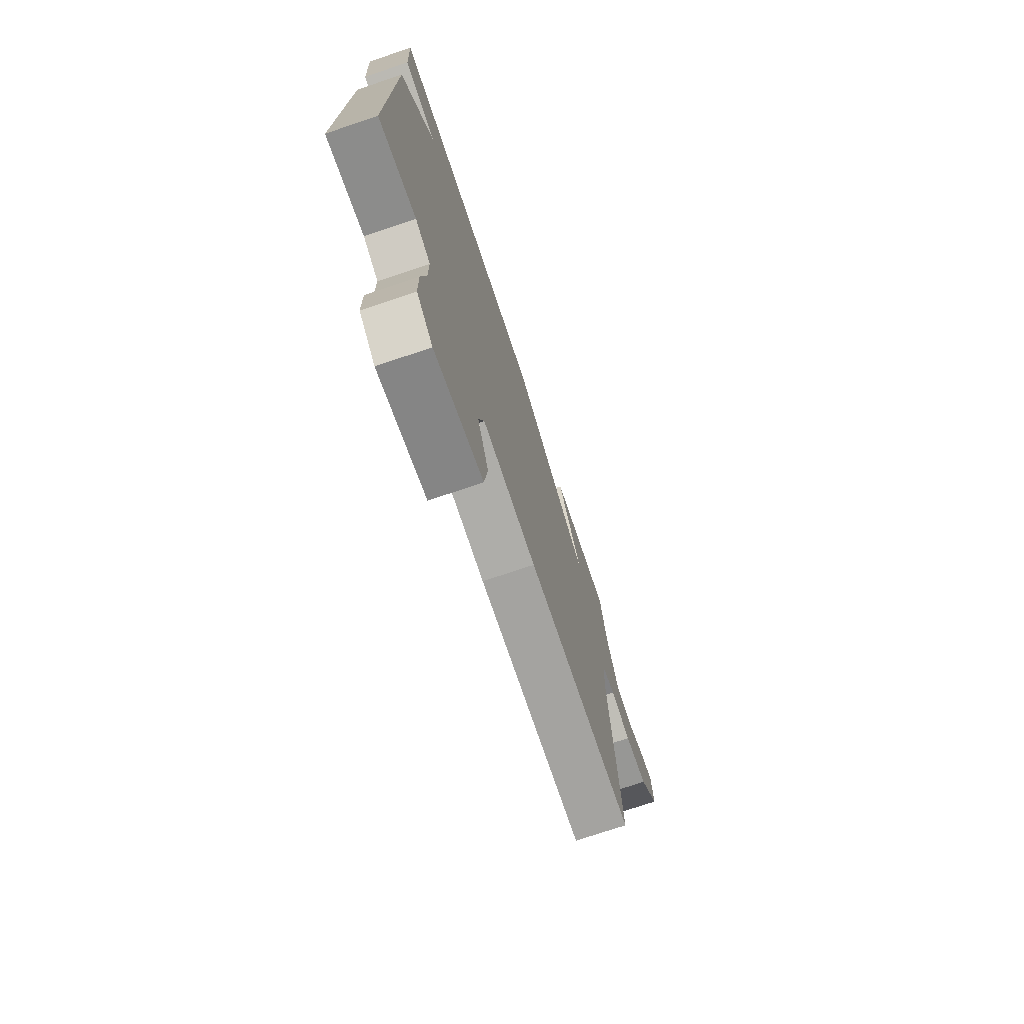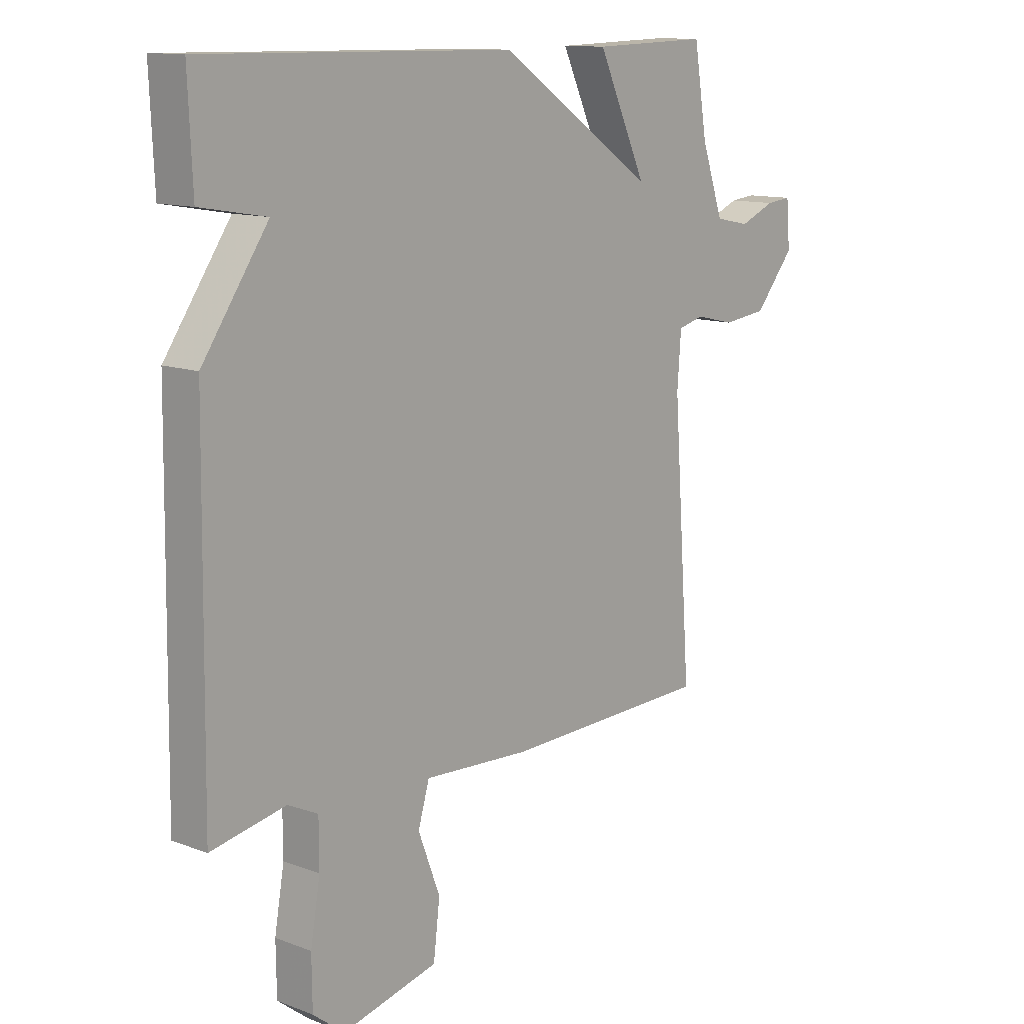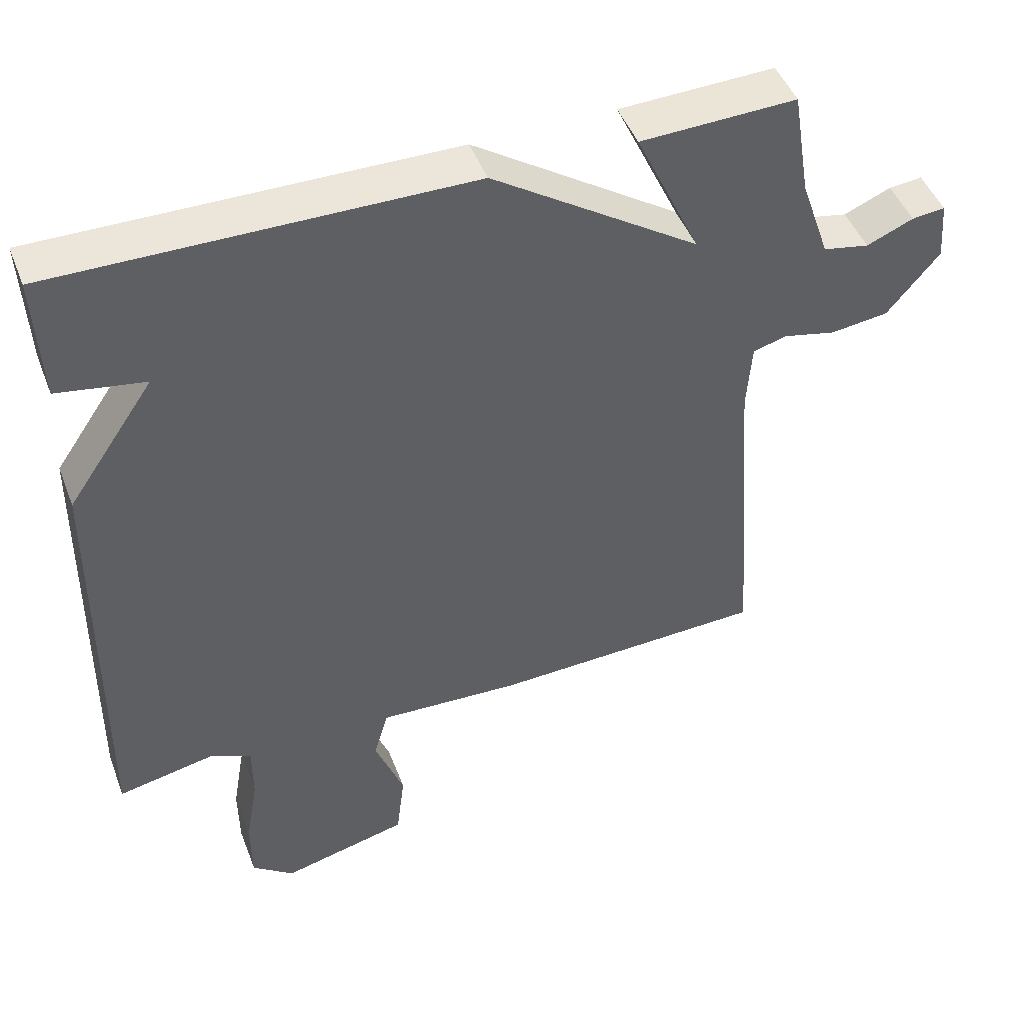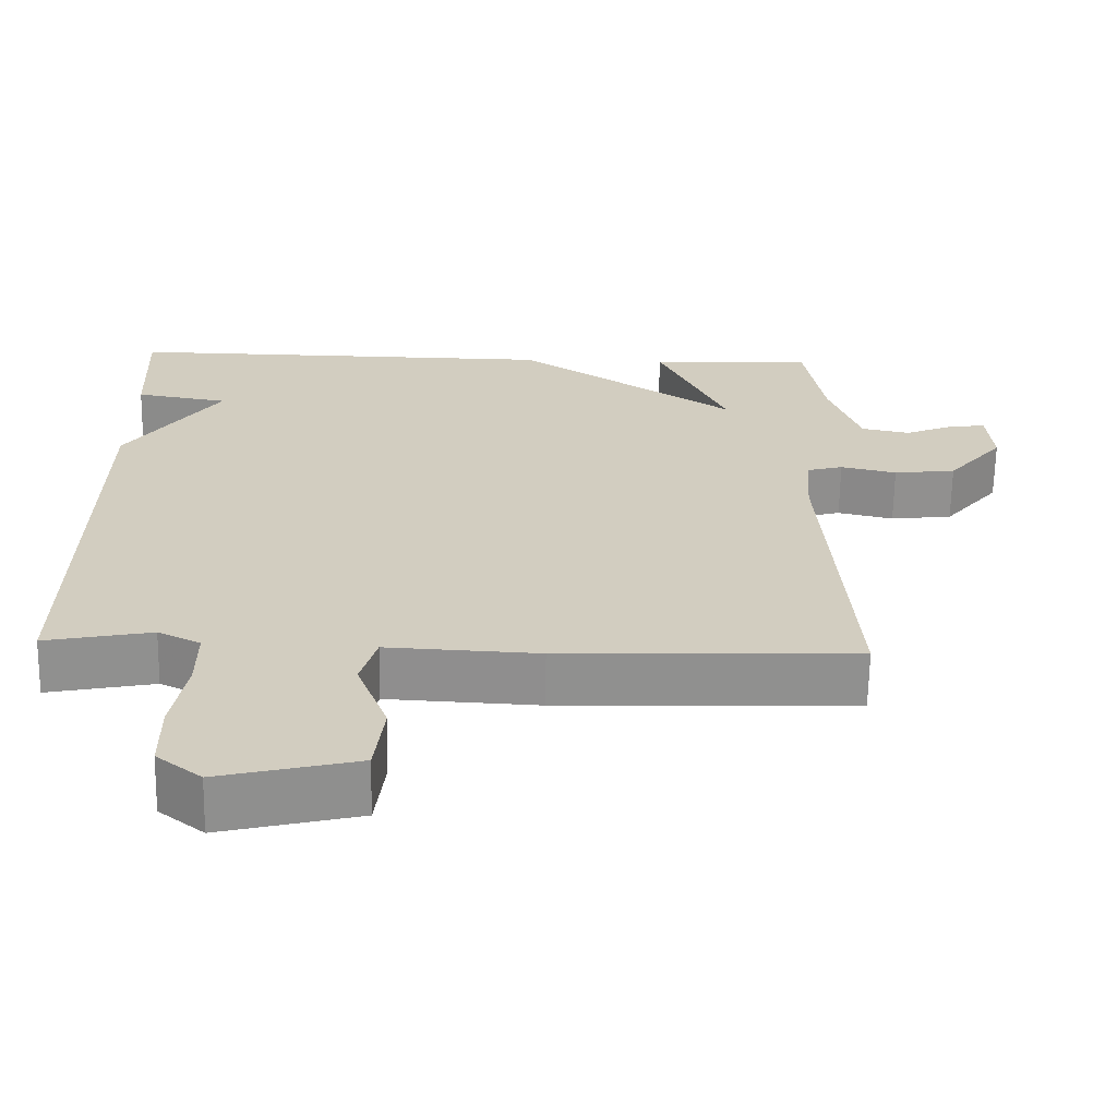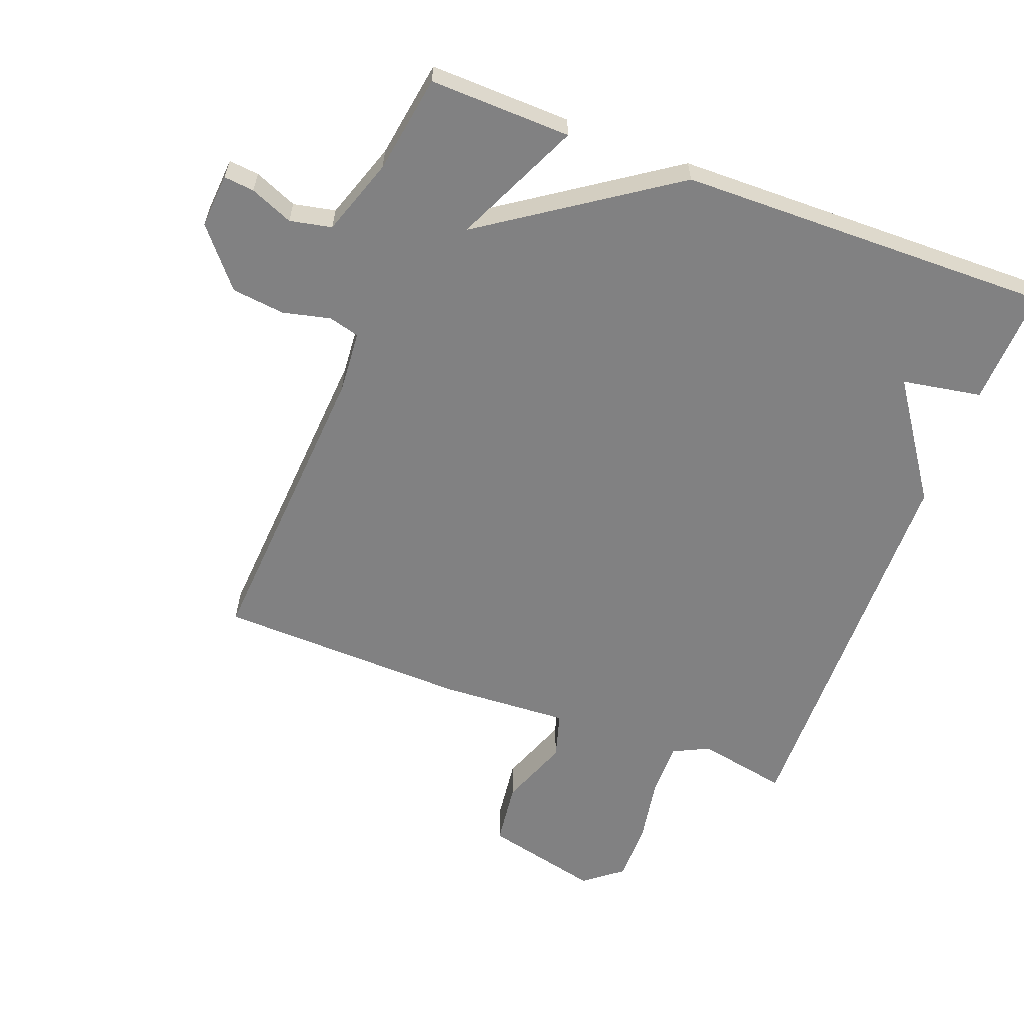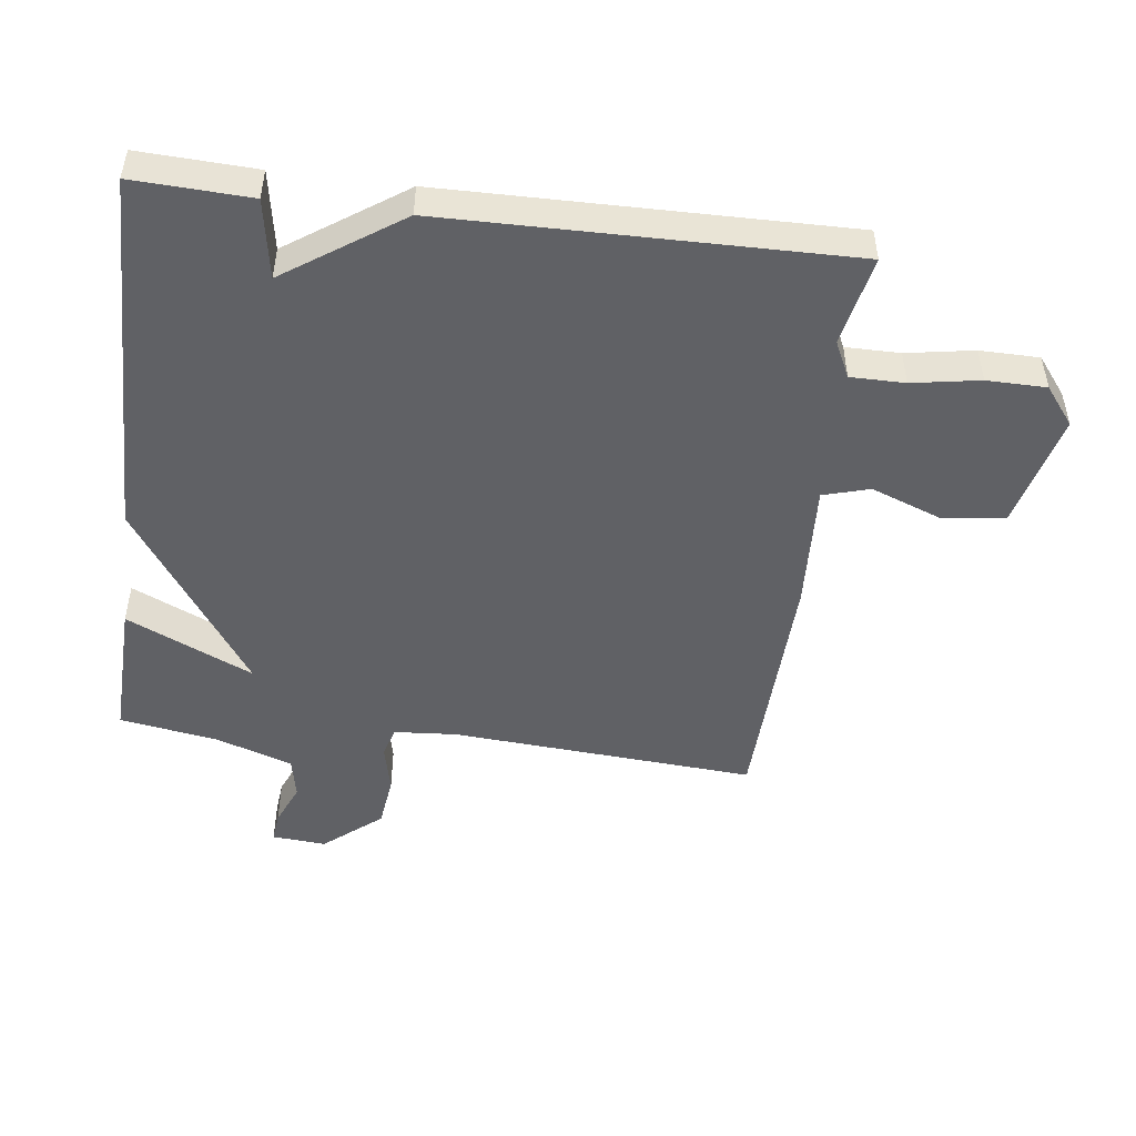
<metadata>
{"format":"obj","ext":"obj","renderer":"f3d","projection":"perspective","resolution":1024,"background":"white","views":[{"elev":-74.5,"azim":108.6,"up":"+Z"},{"elev":12.3,"azim":131.4,"up":"+Z"},{"elev":47.1,"azim":159.4,"up":"+Z"},{"elev":-65.4,"azim":179.0,"up":"+Z"},{"elev":-60.4,"azim":-20.5,"up":"+Y"},{"elev":-48.5,"azim":82.8,"up":"+Y"}]}
</metadata>
<code>
v -0.5 0.07 -0.5
v -0.466 0.07 -0.027
v -0.473 0.07 0.07
v -0.521 0.07 0.083
v -0.595 0.07 0.066
v -0.677 0.07 0.076
v -0.751 0.07 0.165
v -0.744 0.07 0.249
v -0.697 0.07 0.244
v -0.631 0.07 0.216
v -0.566 0.07 0.229
v -0.525 0.07 0.348
v -0.5 0.07 0.5
v -0.281 0.07 0.493
v -0.372 0.07 0.297
v -0.081 0.07 0.493
v 0.5 0.07 0.5
v 0.492 0.07 0.319
v 0.369 0.07 0.298
v 0.492 0.07 0.119
v 0.5 0.07 -0.5
v 0.36 0.07 -0.472
v 0.304 0.07 -0.499
v 0.304 0.07 -0.583
v 0.322 0.07 -0.688
v 0.321 0.07 -0.78
v 0.262 0.07 -0.826
v 0.082 0.07 -0.782
v 0.07 0.07 -0.683
v 0.111 0.07 -0.575
v 0.09 0.07 -0.503
v -0.11 0.07 -0.513
v -0.5 0 -0.5
v -0.466 0 -0.027
v -0.473 0 0.07
v -0.521 0 0.083
v -0.595 0 0.066
v -0.677 0 0.076
v -0.751 0 0.165
v -0.744 0 0.249
v -0.697 0 0.244
v -0.631 0 0.216
v -0.566 0 0.229
v -0.525 0 0.348
v -0.5 0 0.5
v -0.281 0 0.493
v -0.372 0 0.297
v -0.081 0 0.493
v 0.5 0 0.5
v 0.492 0 0.319
v 0.369 0 0.298
v 0.492 0 0.119
v 0.5 0 -0.5
v 0.36 0 -0.472
v 0.304 0 -0.499
v 0.304 0 -0.583
v 0.322 0 -0.688
v 0.321 0 -0.78
v 0.262 0 -0.826
v 0.082 0 -0.782
v 0.07 0 -0.683
v 0.111 0 -0.575
v 0.09 0 -0.503
v -0.11 0 -0.513
f 31 32 1 2
f 28 29 30
f 27 28 30
f 26 27 30
f 25 26 30
f 24 25 30
f 23 24 30 31
f 31 2 3
f 23 31 3
f 22 23 3
f 21 22 3
f 20 21 3
f 19 20 3
f 17 18 19
f 16 17 19
f 15 16 19
f 12 13 14 15
f 11 12 15
f 19 3 4
f 15 19 4
f 11 15 4
f 8 9 10
f 7 8 10
f 6 7 10
f 5 6 10
f 4 5 10
f 4 10 11
f 34 33 64 63
f 62 61 60
f 62 60 59
f 62 59 58
f 62 58 57
f 62 57 56
f 63 62 56 55
f 35 34 63
f 35 63 55
f 35 55 54
f 35 54 53
f 35 53 52
f 35 52 51
f 51 50 49
f 51 49 48
f 51 48 47
f 47 46 45 44
f 47 44 43
f 36 35 51
f 36 51 47
f 36 47 43
f 42 41 40
f 42 40 39
f 42 39 38
f 42 38 37
f 42 37 36
f 43 42 36
f 1 33 34 2
f 2 34 35 3
f 3 35 36 4
f 4 36 37 5
f 5 37 38 6
f 6 38 39 7
f 7 39 40 8
f 8 40 41 9
f 9 41 42 10
f 10 42 43 11
f 11 43 44 12
f 12 44 45 13
f 13 45 46 14
f 14 46 47 15
f 15 47 48 16
f 16 48 49 17
f 17 49 50 18
f 18 50 51 19
f 19 51 52 20
f 20 52 53 21
f 21 53 54 22
f 22 54 55 23
f 23 55 56 24
f 24 56 57 25
f 25 57 58 26
f 26 58 59 27
f 27 59 60 28
f 28 60 61 29
f 29 61 62 30
f 30 62 63 31
f 31 63 64 32
f 32 64 33 1

</code>
